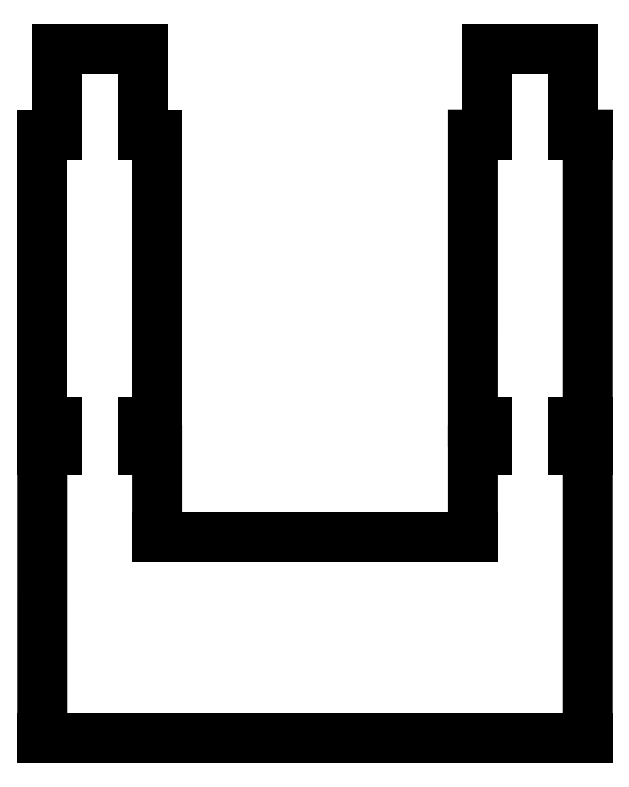
<metadata>
{"format":"dxf","ext":"dxf","renderer":"ezdxf+matplotlib","layout":"modelspace","background":"white","min_lineweight":24,"dpi":150}
</metadata>
<code>
0
SECTION
2
ENTITIES
0
LINE
8
Layer_1
10
0.5002
20
24
30
0
11
0.5002
21
21
31
0
0
LINE
8
Layer_1
10
0.5002
20
21
30
0
11
0.00022
21
21
31
0
0
LINE
8
Layer_1
10
0.00022
20
21
30
0
11
0.00022
21
11
31
0
0
LINE
8
Layer_1
10
0.00022
20
11
30
0
11
0.5002
21
11
31
0
0
LINE
8
Layer_1
10
0.5002
20
11
30
0
11
0.5002
21
10
31
0
0
LINE
8
Layer_1
10
0.5002
20
10
30
0
11
0.00022
21
10
31
0
0
LINE
8
Layer_1
10
0.00022
20
10
30
0
11
0
21
1e-06
31
0
0
LINE
8
Layer_1
10
0
20
1e-06
30
0
11
19
21
1e-06
31
0
0
LINE
8
Layer_1
10
19
20
1e-06
30
0
11
19
21
10
31
0
0
LINE
8
Layer_1
10
19
20
10
30
0
11
18.5
21
10
31
0
0
LINE
8
Layer_1
10
18.5
20
10
30
0
11
18.5
21
11
31
0
0
LINE
8
Layer_1
10
18.5
20
11
30
0
11
19
21
11
31
0
0
LINE
8
Layer_1
10
19
20
11
30
0
11
19
21
21
31
0
0
LINE
8
Layer_1
10
19
20
21
30
0
11
18.5
21
21
31
0
0
LINE
8
Layer_1
10
18.5
20
21
30
0
11
18.5
21
24
31
0
0
LINE
8
Layer_1
10
18.5
20
24
30
0
11
15.5
21
24
31
0
0
LINE
8
Layer_1
10
15.5
20
24
30
0
11
15.5
21
21
31
0
0
LINE
8
Layer_1
10
15.5
20
21
30
0
11
15
21
21
31
0
0
LINE
8
Layer_1
10
15
20
21
30
0
11
15
21
11
31
0
0
LINE
8
Layer_1
10
15
20
11
30
0
11
15.5
21
11
31
0
0
LINE
8
Layer_1
10
15.5
20
11
30
0
11
15.5
21
10
31
0
0
LINE
8
Layer_1
10
15.5
20
10
30
0
11
15
21
10
31
0
0
LINE
8
Layer_1
10
15
20
10
30
0
11
15
21
7
31
0
0
LINE
8
Layer_1
10
15
20
7
30
0
11
4
21
7
31
0
0
LINE
8
Layer_1
10
4
20
7
30
0
11
4
21
10
31
0
0
LINE
8
Layer_1
10
4
20
10
30
0
11
3.5
21
10
31
0
0
LINE
8
Layer_1
10
3.5
20
10
30
0
11
3.5
21
11
31
0
0
LINE
8
Layer_1
10
3.5
20
11
30
0
11
4
21
11
31
0
0
LINE
8
Layer_1
10
4
20
11
30
0
11
4
21
21
31
0
0
LINE
8
Layer_1
10
4
20
21
30
0
11
3.5
21
21
31
0
0
LINE
8
Layer_1
10
3.5
20
21
30
0
11
3.5
21
24
31
0
0
LINE
8
Layer_1
10
3.5
20
24
30
0
11
0.5002
21
24
31
0
0
ENDSEC
0
EOF

</code>
